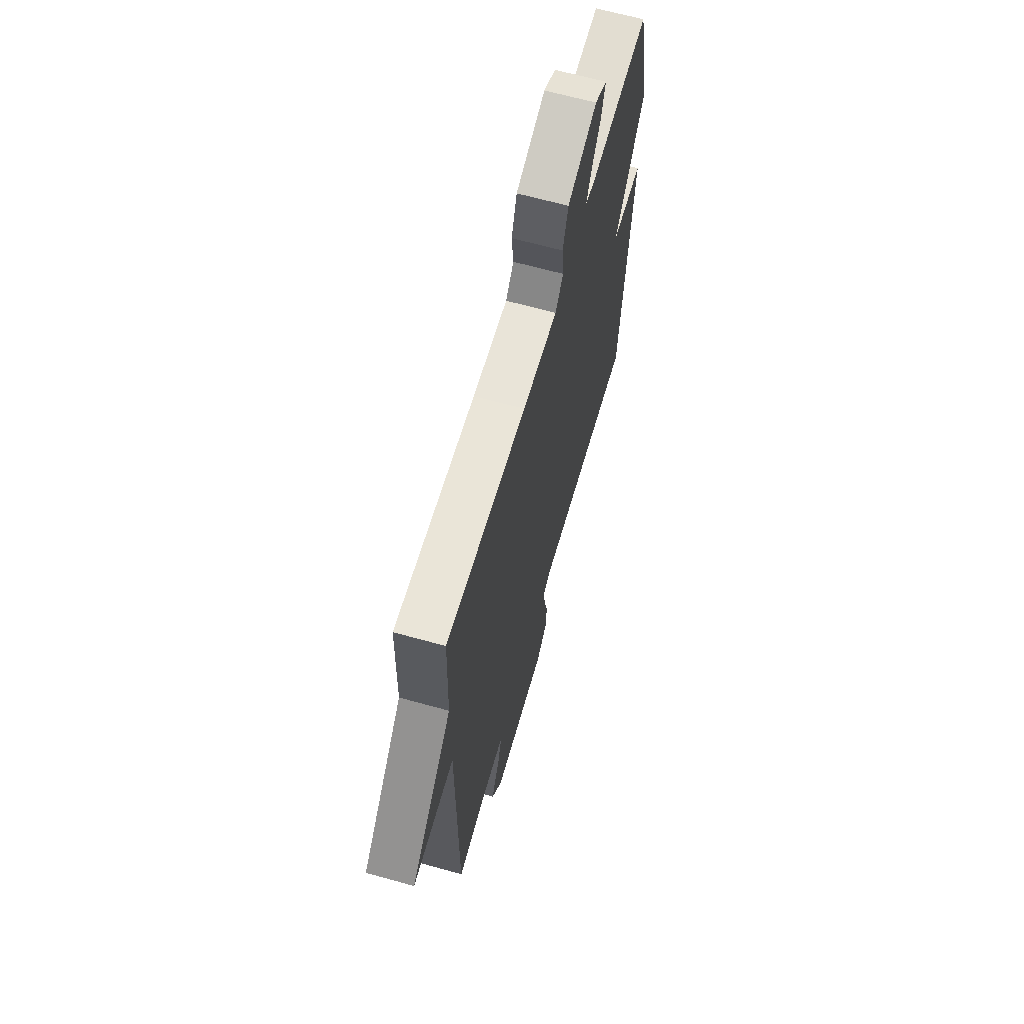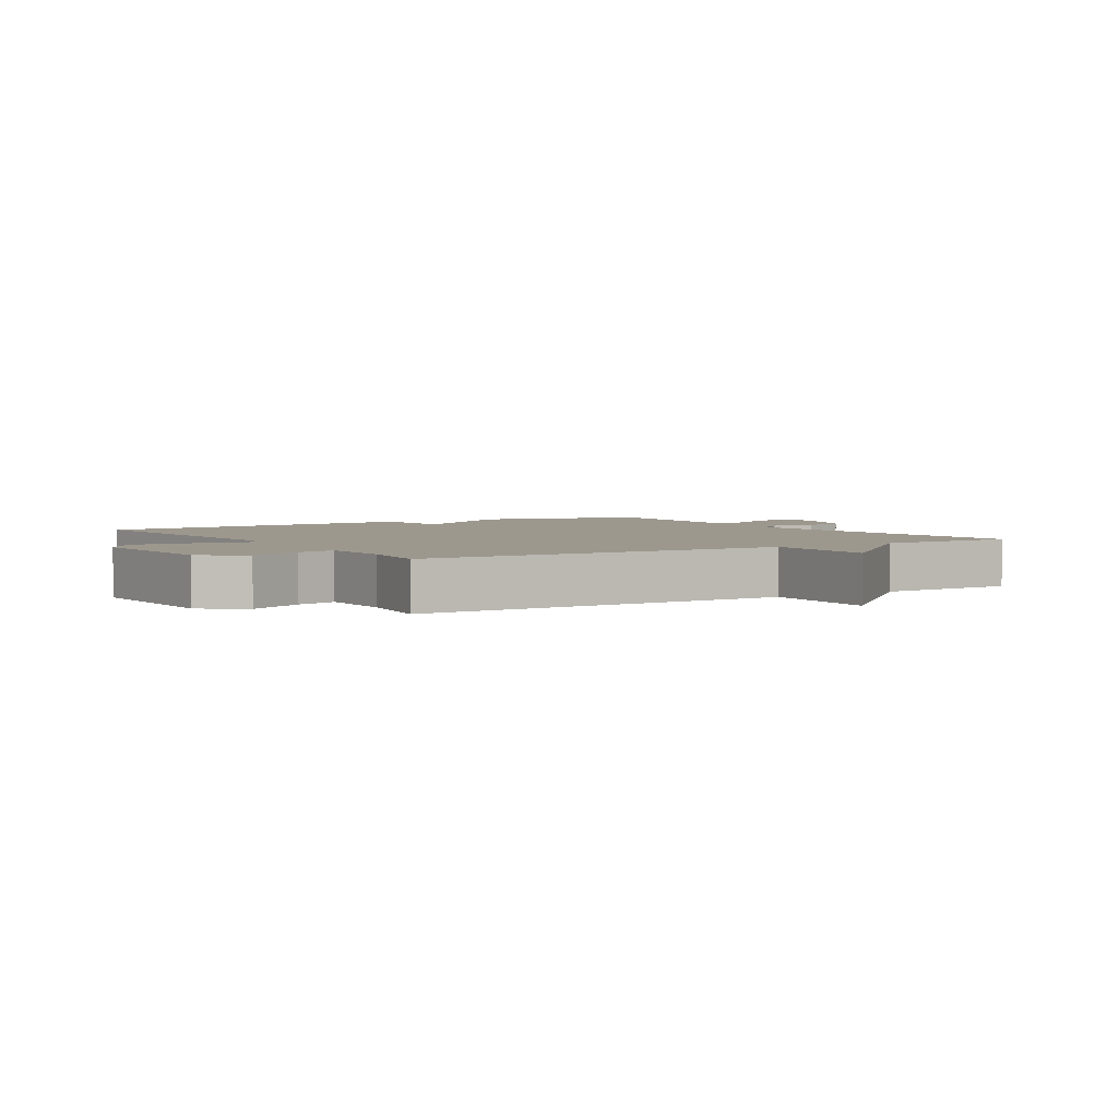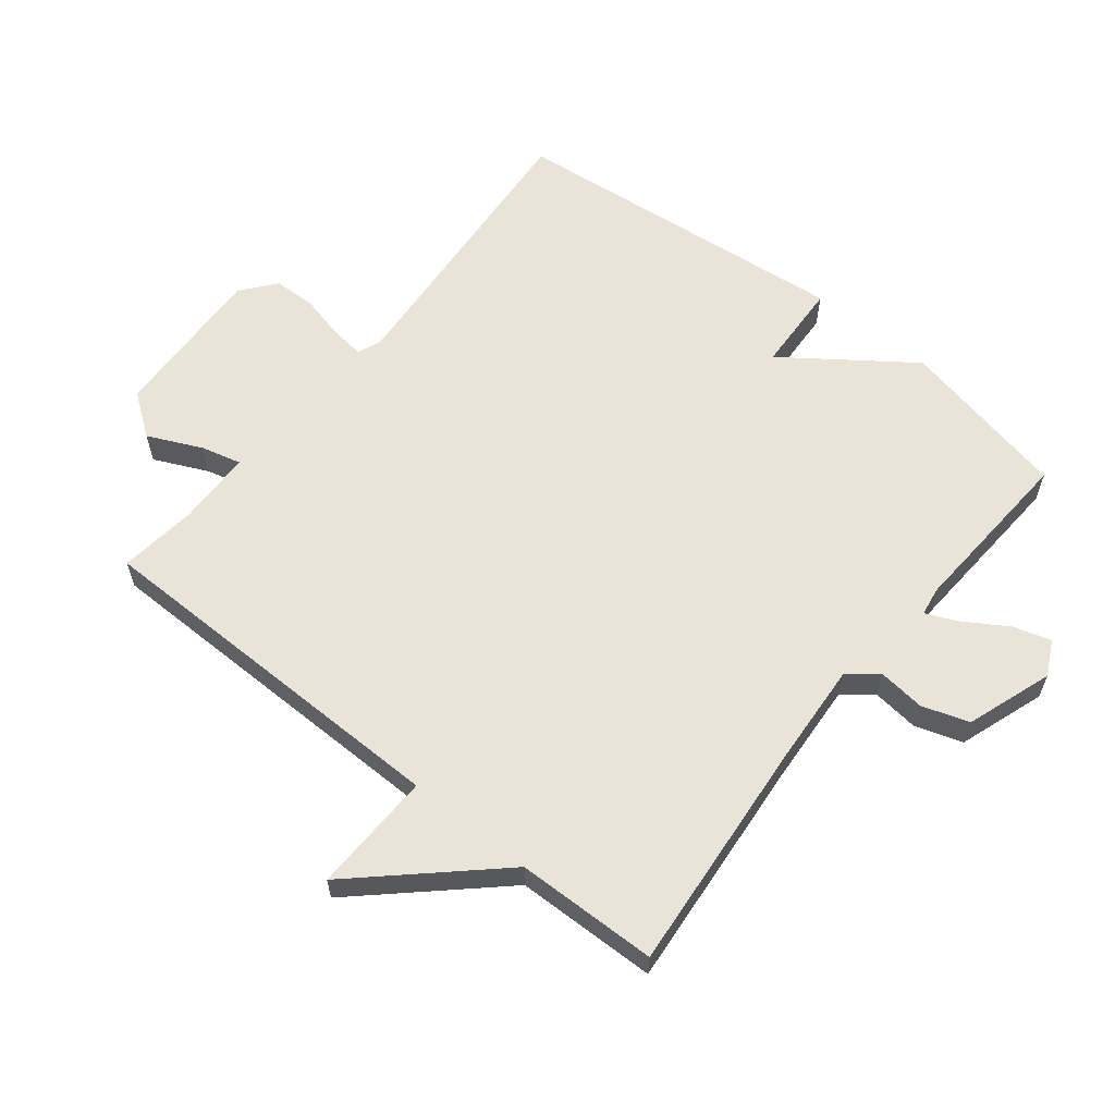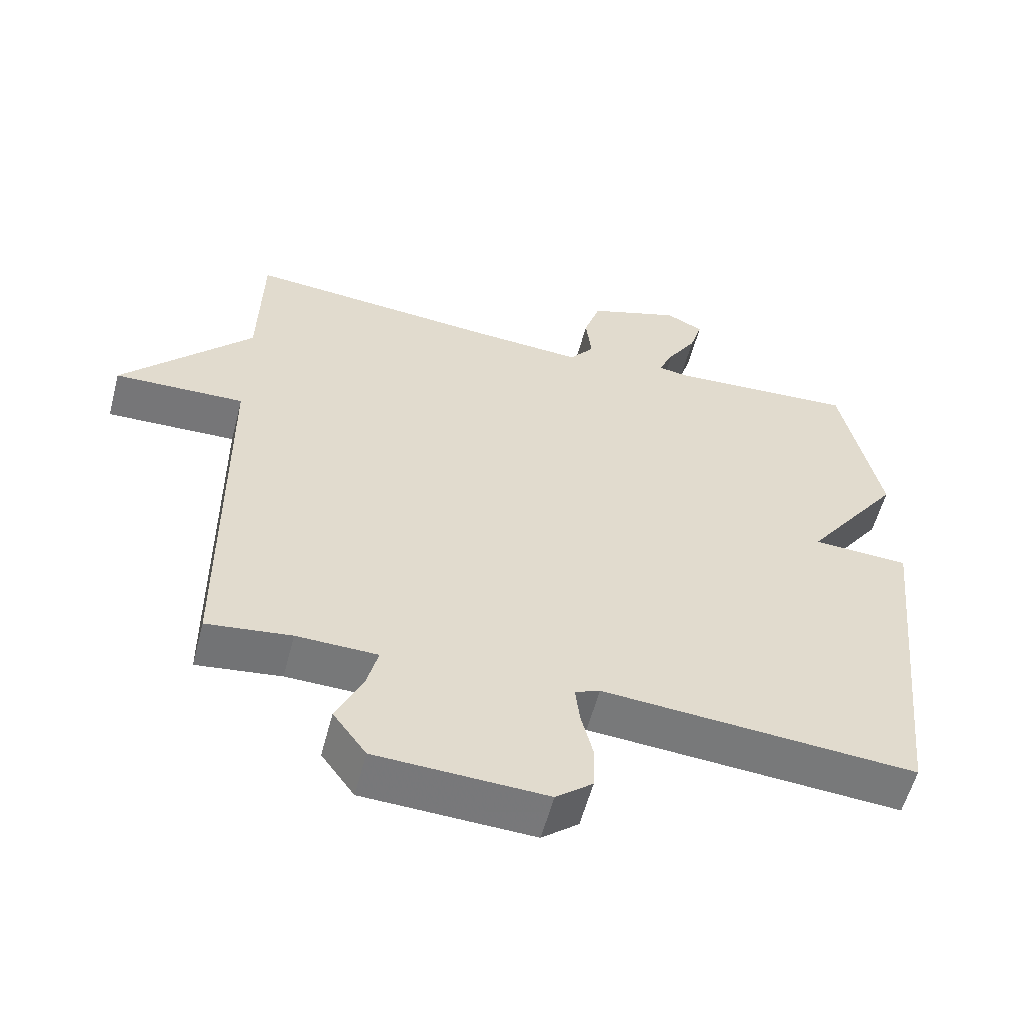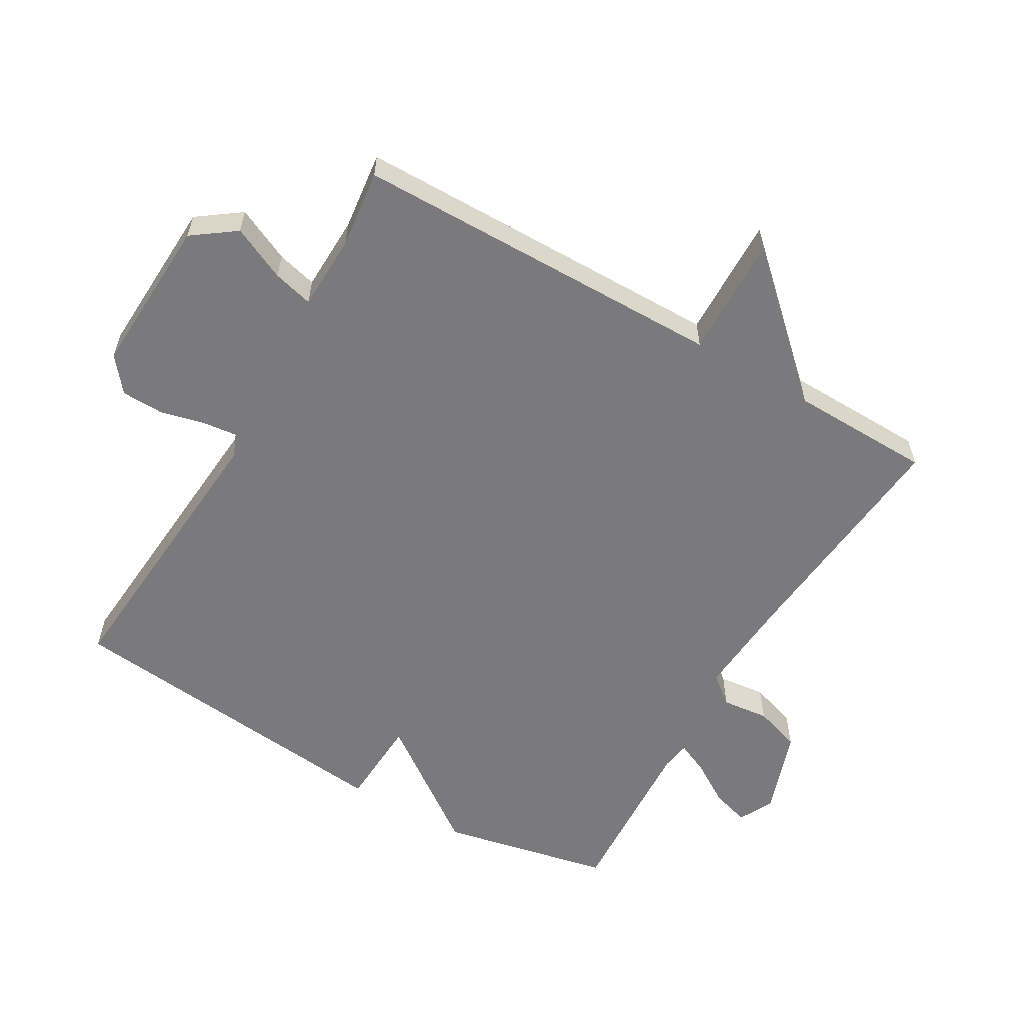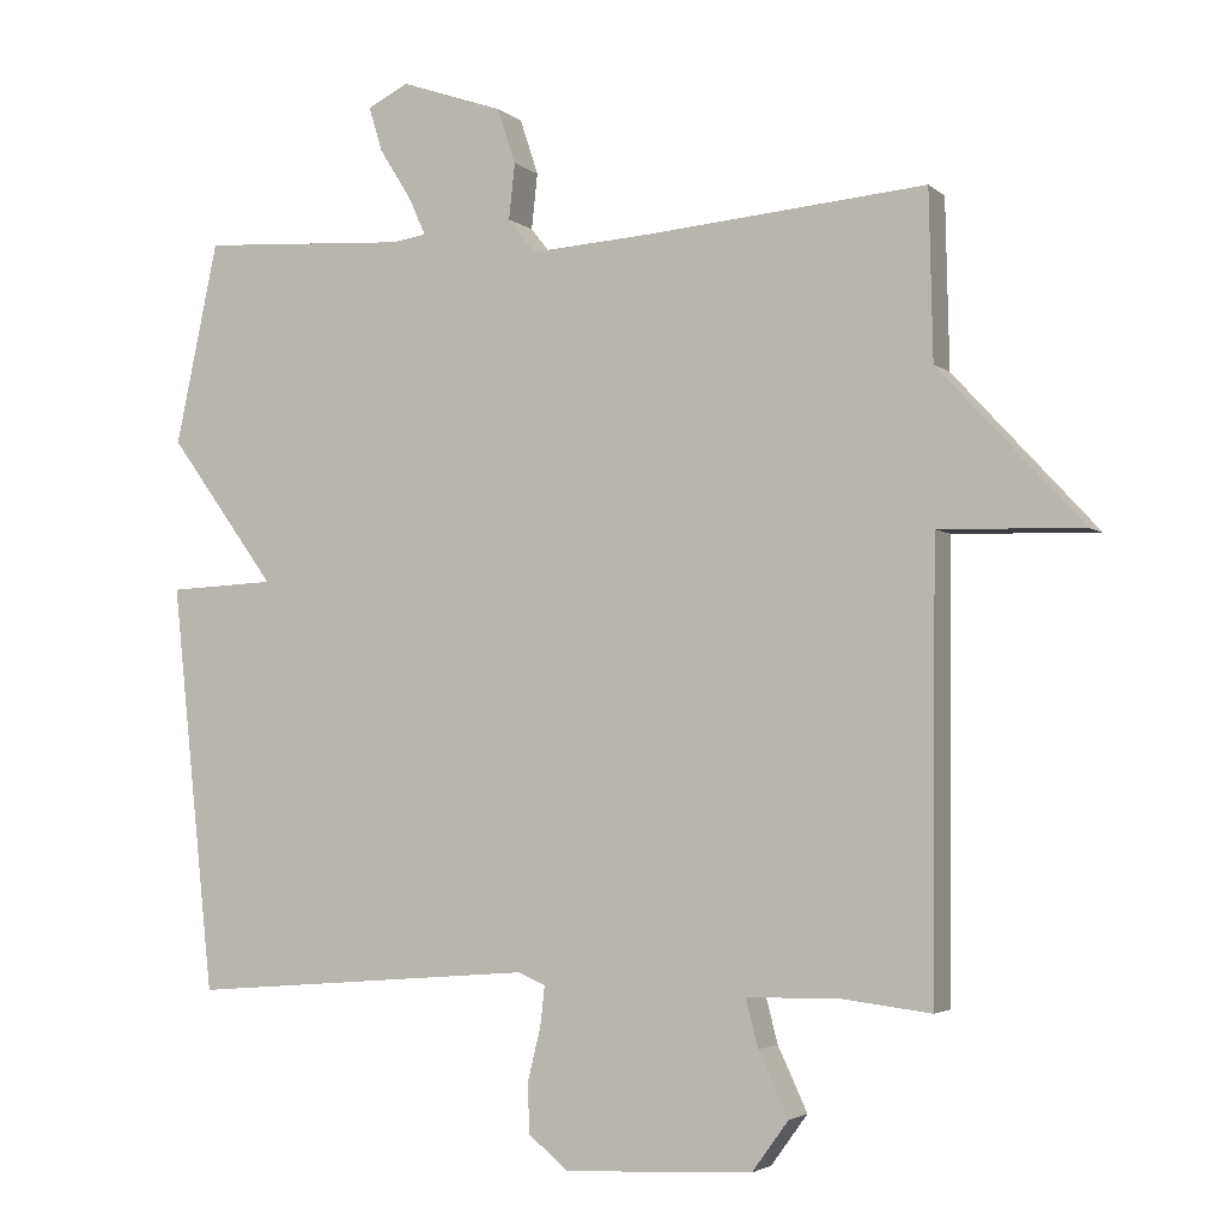
<metadata>
{"format":"obj","ext":"obj","renderer":"f3d","projection":"perspective","resolution":1024,"background":"white","views":[{"elev":64.9,"azim":-74.3,"up":"+Z"},{"elev":3.2,"azim":-122.0,"up":"+Y"},{"elev":60.8,"azim":-51.3,"up":"+Y"},{"elev":-57.1,"azim":-14.6,"up":"+Z"},{"elev":-58.2,"azim":-120.2,"up":"+Y"},{"elev":-3.4,"azim":-156.9,"up":"+Z"}]}
</metadata>
<code>
v 0.5 0.07 0.5
v 0.556 0.07 0.235
v 0.416 0.07 0.042
v 0.556 0.07 0.035
v 0.5 0.07 -0.5
v 0.046 0.07 -0.465
v 0.01 0.07 -0.48
v 0.016 0.07 -0.533
v 0.033 0.07 -0.602
v 0.031 0.07 -0.668
v -0.022 0.07 -0.711
v -0.268 0.07 -0.7
v -0.316 0.07 -0.634
v -0.277 0.07 -0.55
v -0.261 0.07 -0.488
v -0.378 0.07 -0.485
v -0.5 0.07 -0.5
v -0.505 0.07 0.08
v -0.694 0.07 0.075
v -0.505 0.07 0.28
v -0.5 0.07 0.5
v -0.133 0.07 0.467
v 0.026 0.07 0.456
v 0.062 0.07 0.501
v 0.054 0.07 0.574
v 0.078 0.07 0.647
v 0.212 0.07 0.693
v 0.266 0.07 0.666
v 0.248 0.07 0.607
v 0.206 0.07 0.54
v 0.184 0.07 0.491
v 0.229 0.07 0.484
v 0.5 0 0.5
v 0.556 0 0.235
v 0.416 0 0.042
v 0.556 0 0.035
v 0.5 0 -0.5
v 0.046 0 -0.465
v 0.01 0 -0.48
v 0.016 0 -0.533
v 0.033 0 -0.602
v 0.031 0 -0.668
v -0.022 0 -0.711
v -0.268 0 -0.7
v -0.316 0 -0.634
v -0.277 0 -0.55
v -0.261 0 -0.488
v -0.378 0 -0.485
v -0.5 0 -0.5
v -0.505 0 0.08
v -0.694 0 0.075
v -0.505 0 0.28
v -0.5 0 0.5
v -0.133 0 0.467
v 0.026 0 0.456
v 0.062 0 0.501
v 0.054 0 0.574
v 0.078 0 0.647
v 0.212 0 0.693
v 0.266 0 0.666
v 0.248 0 0.607
v 0.206 0 0.54
v 0.184 0 0.491
v 0.229 0 0.484
f 28 29 30
f 27 28 30
f 26 27 30
f 25 26 30
f 24 25 30
f 23 24 30 31
f 20 21 22
f 20 22 23
f 19 20 23
f 18 19 23
f 23 31 32
f 18 23 32
f 17 18 32
f 16 17 32
f 12 13 14
f 11 12 14
f 10 11 14
f 9 10 14
f 8 9 14
f 7 8 14 15
f 1 2 3
f 32 1 3
f 16 32 3
f 15 16 3
f 7 15 3
f 6 7 3
f 3 4 5 6
f 62 61 60
f 62 60 59
f 62 59 58
f 62 58 57
f 62 57 56
f 63 62 56 55
f 54 53 52
f 55 54 52
f 55 52 51
f 55 51 50
f 64 63 55
f 64 55 50
f 64 50 49
f 64 49 48
f 46 45 44
f 46 44 43
f 46 43 42
f 46 42 41
f 46 41 40
f 47 46 40 39
f 35 34 33
f 35 33 64
f 35 64 48
f 35 48 47
f 35 47 39
f 35 39 38
f 38 37 36 35
f 1 33 34 2
f 2 34 35 3
f 3 35 36 4
f 4 36 37 5
f 5 37 38 6
f 6 38 39 7
f 7 39 40 8
f 8 40 41 9
f 9 41 42 10
f 10 42 43 11
f 11 43 44 12
f 12 44 45 13
f 13 45 46 14
f 14 46 47 15
f 15 47 48 16
f 16 48 49 17
f 17 49 50 18
f 18 50 51 19
f 19 51 52 20
f 20 52 53 21
f 21 53 54 22
f 22 54 55 23
f 23 55 56 24
f 24 56 57 25
f 25 57 58 26
f 26 58 59 27
f 27 59 60 28
f 28 60 61 29
f 29 61 62 30
f 30 62 63 31
f 31 63 64 32
f 32 64 33 1

</code>
